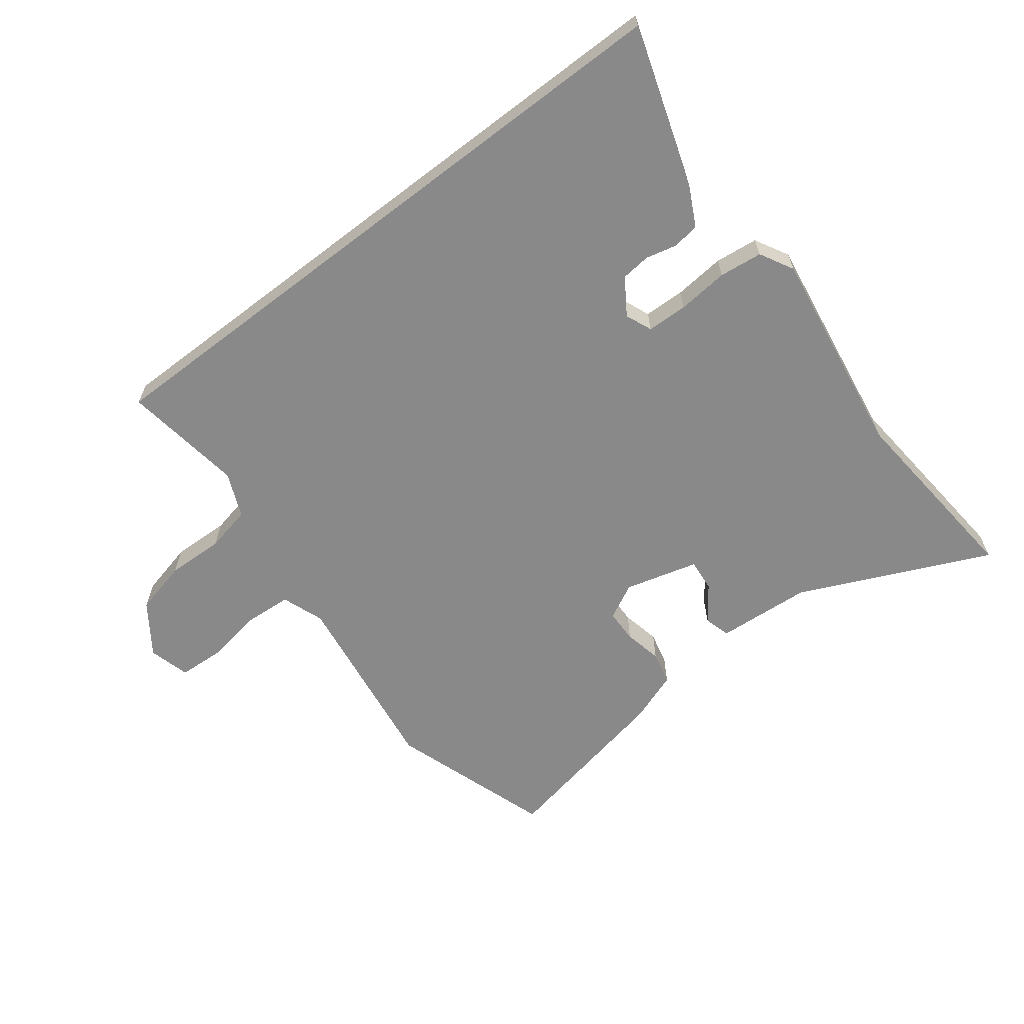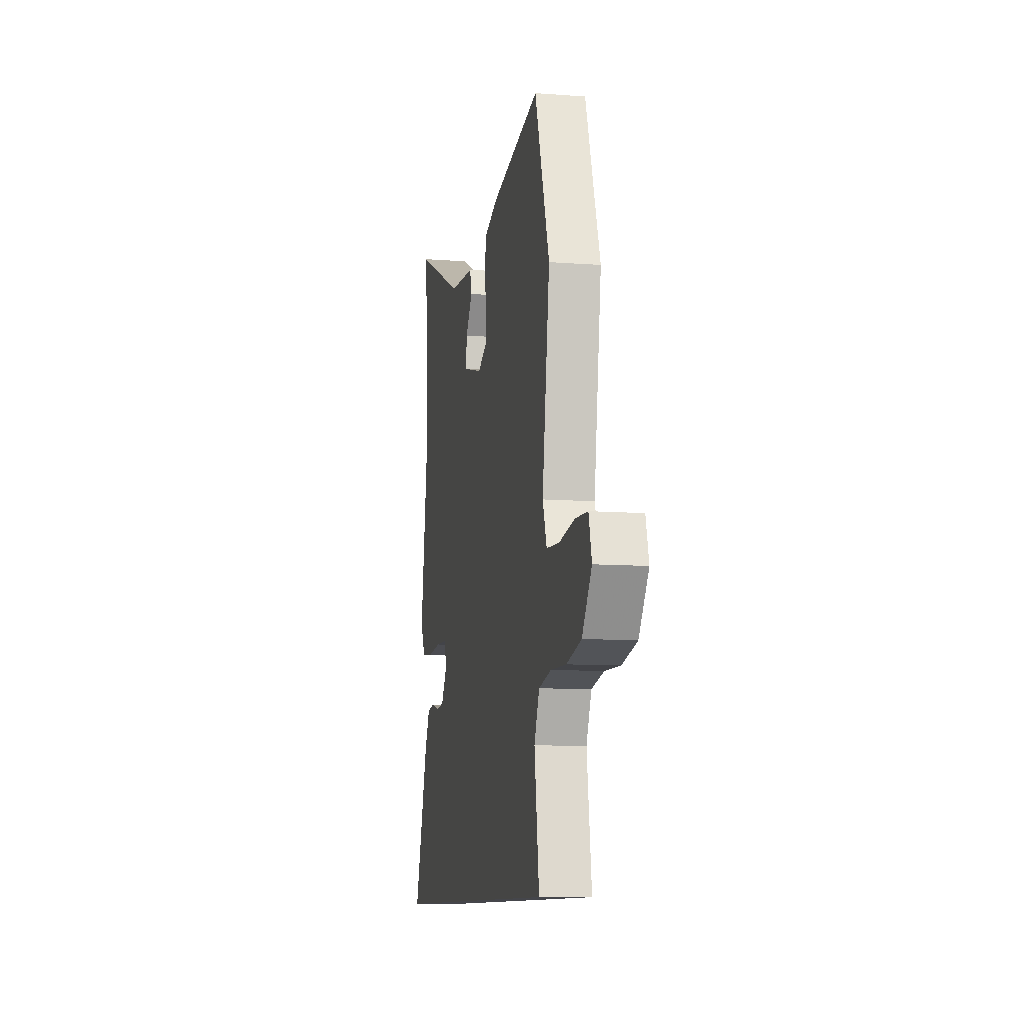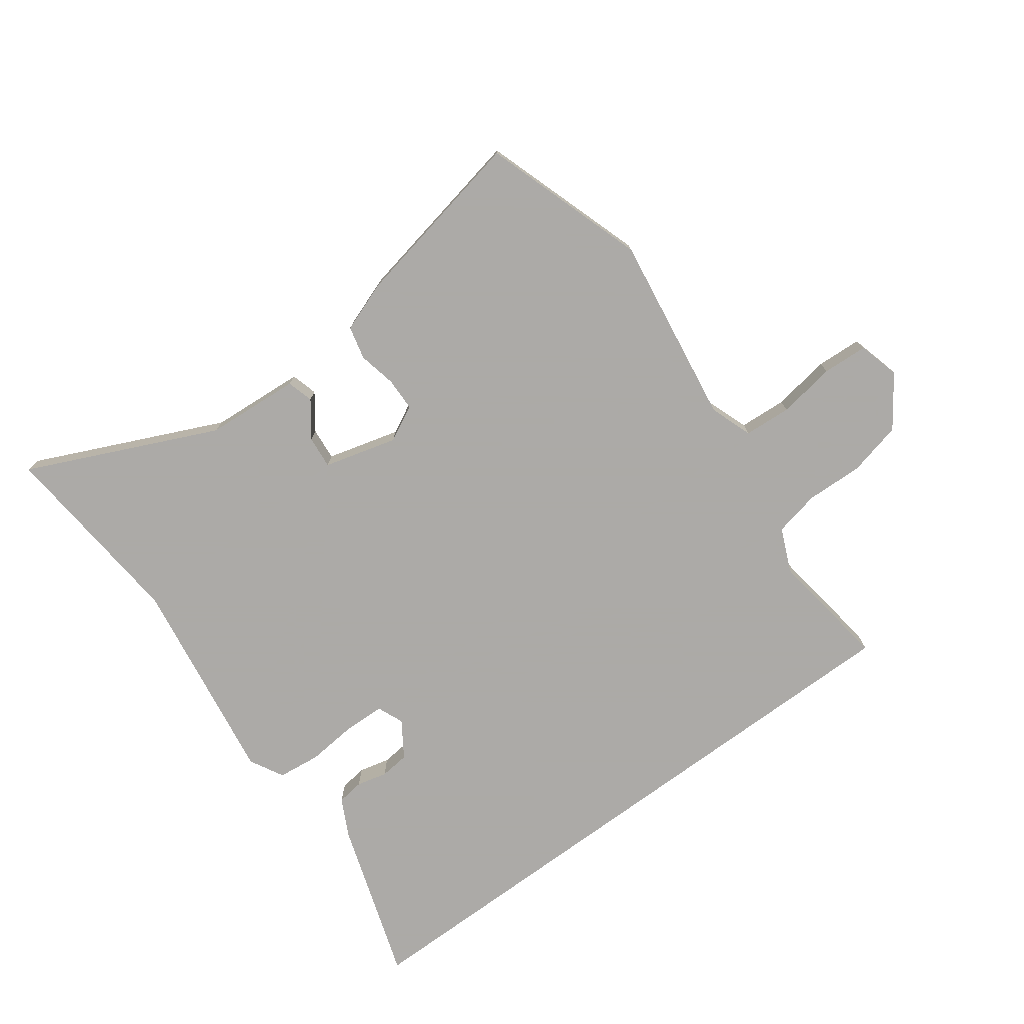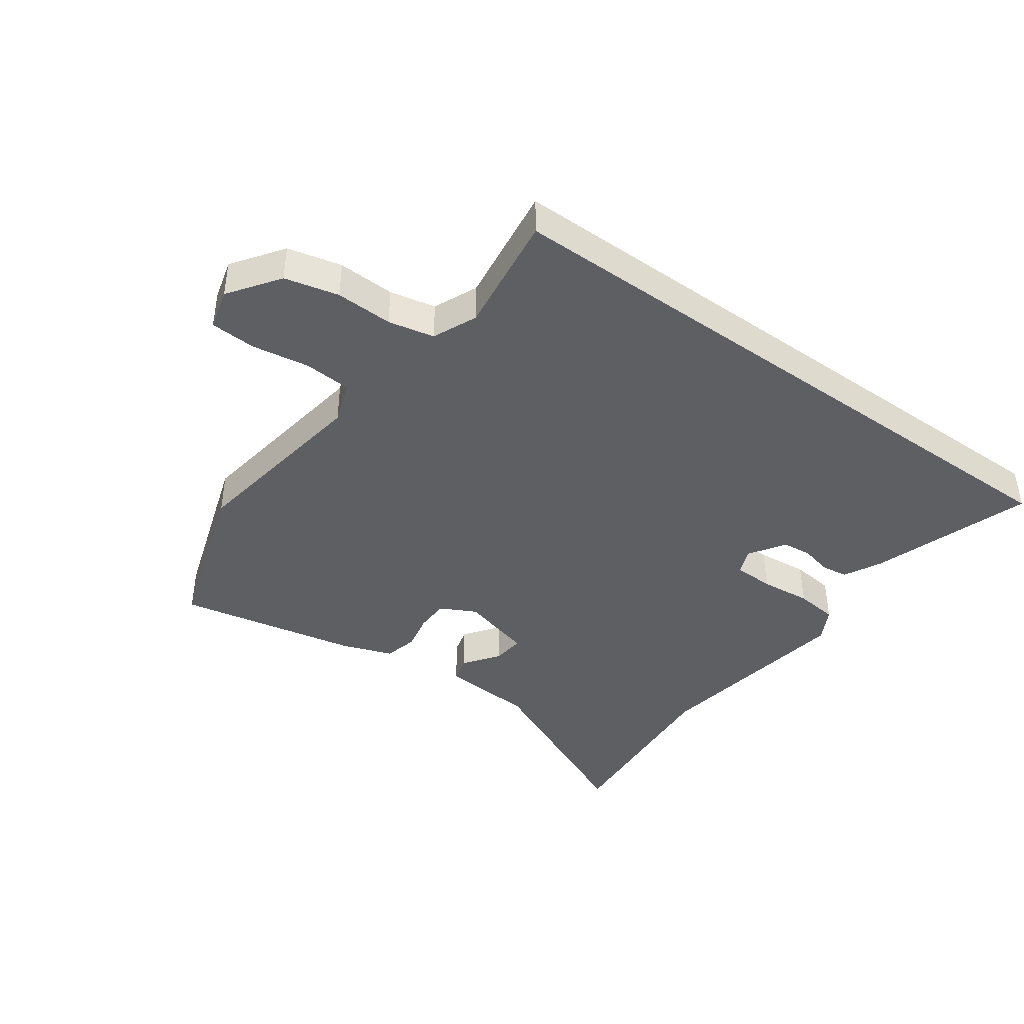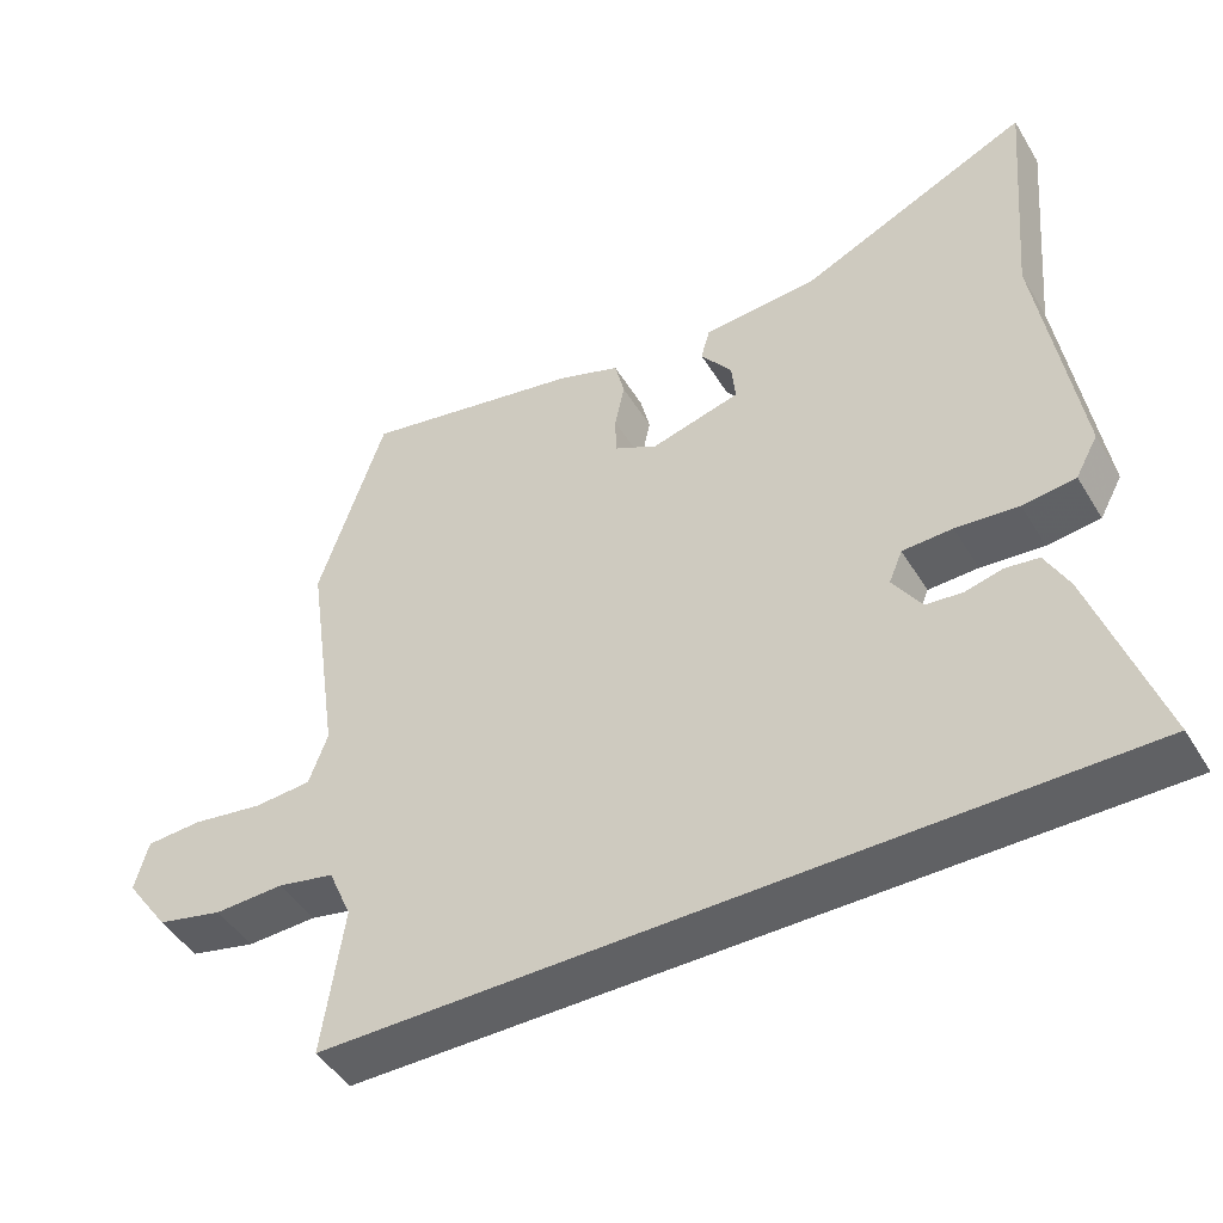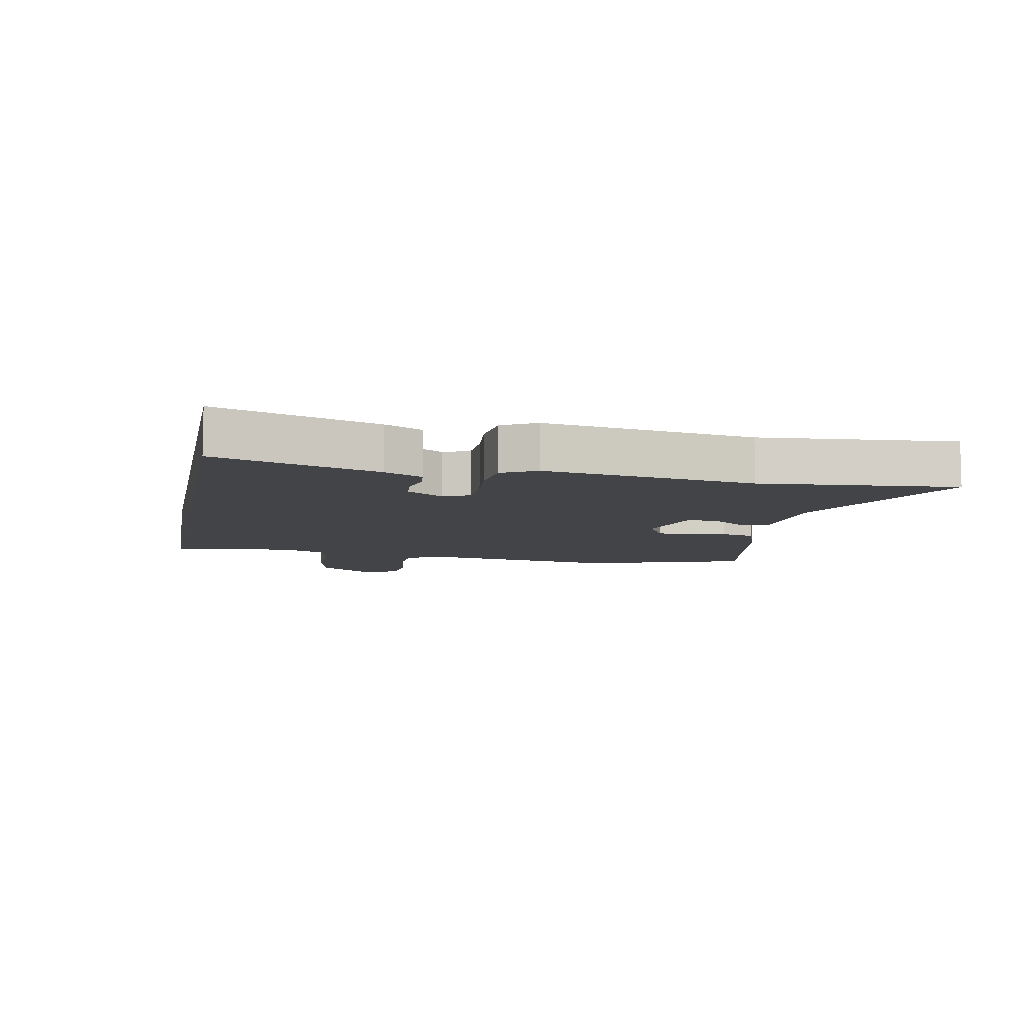
<metadata>
{"format":"obj","ext":"obj","renderer":"f3d","projection":"perspective","resolution":1024,"background":"white","views":[{"elev":-63.0,"azim":-142.5,"up":"+Y"},{"elev":-10.1,"azim":79.1,"up":"+Z"},{"elev":-76.0,"azim":36.3,"up":"+Y"},{"elev":-41.6,"azim":144.2,"up":"+Y"},{"elev":-46.8,"azim":-150.1,"up":"+Z"},{"elev":-8.2,"azim":-101.2,"up":"+Y"}]}
</metadata>
<code>
v 0.47 0.07 0.591
v 0.558 0.07 0.325
v 0.513 0.07 0.015
v 0.538 0.07 -0.054
v 0.615 0.07 -0.059
v 0.709 0.07 -0.044
v 0.783 0.07 -0.048
v 0.801 0.07 -0.115
v 0.743 0.07 -0.197
v 0.655 0.07 -0.218
v 0.562 0.07 -0.215
v 0.487 0.07 -0.231
v 0.456 0.07 -0.303
v 0.484 0.07 -0.5
v -0.565 0.07 -0.5
v -0.479 0.07 -0.238
v -0.448 0.07 -0.177
v -0.404 0.07 -0.171
v -0.354 0.07 -0.183
v -0.306 0.07 -0.178
v -0.268 0.07 -0.12
v -0.286 0.07 -0.077
v -0.352 0.07 -0.075
v -0.435 0.07 -0.083
v -0.505 0.07 -0.075
v -0.535 0.07 -0.02
v -0.484 0.07 0.32
v -0.512 0.07 0.637
v -0.205 0.07 0.498
v -0.051 0.07 0.487
v -0.039 0.07 0.444
v -0.081 0.07 0.387
v -0.086 0.07 0.334
v 0.033 0.07 0.302
v 0.091 0.07 0.332
v 0.092 0.07 0.386
v 0.079 0.07 0.448
v 0.092 0.07 0.502
v 0.175 0.07 0.532
v 0.47 0 0.591
v 0.558 0 0.325
v 0.513 0 0.015
v 0.538 0 -0.054
v 0.615 0 -0.059
v 0.709 0 -0.044
v 0.783 0 -0.048
v 0.801 0 -0.115
v 0.743 0 -0.197
v 0.655 0 -0.218
v 0.562 0 -0.215
v 0.487 0 -0.231
v 0.456 0 -0.303
v 0.484 0 -0.5
v -0.565 0 -0.5
v -0.479 0 -0.238
v -0.448 0 -0.177
v -0.404 0 -0.171
v -0.354 0 -0.183
v -0.306 0 -0.178
v -0.268 0 -0.12
v -0.286 0 -0.077
v -0.352 0 -0.075
v -0.435 0 -0.083
v -0.505 0 -0.075
v -0.535 0 -0.02
v -0.484 0 0.32
v -0.512 0 0.637
v -0.205 0 0.498
v -0.051 0 0.487
v -0.039 0 0.444
v -0.081 0 0.387
v -0.086 0 0.334
v 0.033 0 0.302
v 0.091 0 0.332
v 0.092 0 0.386
v 0.079 0 0.448
v 0.092 0 0.502
v 0.175 0 0.532
f 1 2 3
f 39 1 3
f 38 39 3
f 37 38 3
f 36 37 3
f 35 36 3 4
f 34 35 4
f 33 34 4
f 29 30 31 32
f 29 32 33
f 28 29 33
f 27 28 33
f 26 27 33
f 25 26 33
f 24 25 33
f 23 24 33
f 22 23 33 4
f 17 18 19
f 16 17 19
f 15 16 19
f 14 15 19
f 13 14 19 20
f 12 13 20 21
f 9 10 11
f 8 9 11
f 7 8 11
f 6 7 11
f 5 6 11
f 12 21 22
f 11 12 22
f 5 11 22
f 4 5 22
f 42 41 40
f 42 40 78
f 42 78 77
f 42 77 76
f 42 76 75
f 43 42 75 74
f 43 74 73
f 43 73 72
f 71 70 69 68
f 72 71 68
f 72 68 67
f 72 67 66
f 72 66 65
f 72 65 64
f 72 64 63
f 72 63 62
f 43 72 62 61
f 58 57 56
f 58 56 55
f 58 55 54
f 58 54 53
f 59 58 53 52
f 60 59 52 51
f 50 49 48
f 50 48 47
f 50 47 46
f 50 46 45
f 50 45 44
f 61 60 51
f 61 51 50
f 61 50 44
f 61 44 43
f 1 40 41 2
f 2 41 42 3
f 3 42 43 4
f 4 43 44 5
f 5 44 45 6
f 6 45 46 7
f 7 46 47 8
f 8 47 48 9
f 9 48 49 10
f 10 49 50 11
f 11 50 51 12
f 12 51 52 13
f 13 52 53 14
f 14 53 54 15
f 15 54 55 16
f 16 55 56 17
f 17 56 57 18
f 18 57 58 19
f 19 58 59 20
f 20 59 60 21
f 21 60 61 22
f 22 61 62 23
f 23 62 63 24
f 24 63 64 25
f 25 64 65 26
f 26 65 66 27
f 27 66 67 28
f 28 67 68 29
f 29 68 69 30
f 30 69 70 31
f 31 70 71 32
f 32 71 72 33
f 33 72 73 34
f 34 73 74 35
f 35 74 75 36
f 36 75 76 37
f 37 76 77 38
f 38 77 78 39
f 39 78 40 1

</code>
